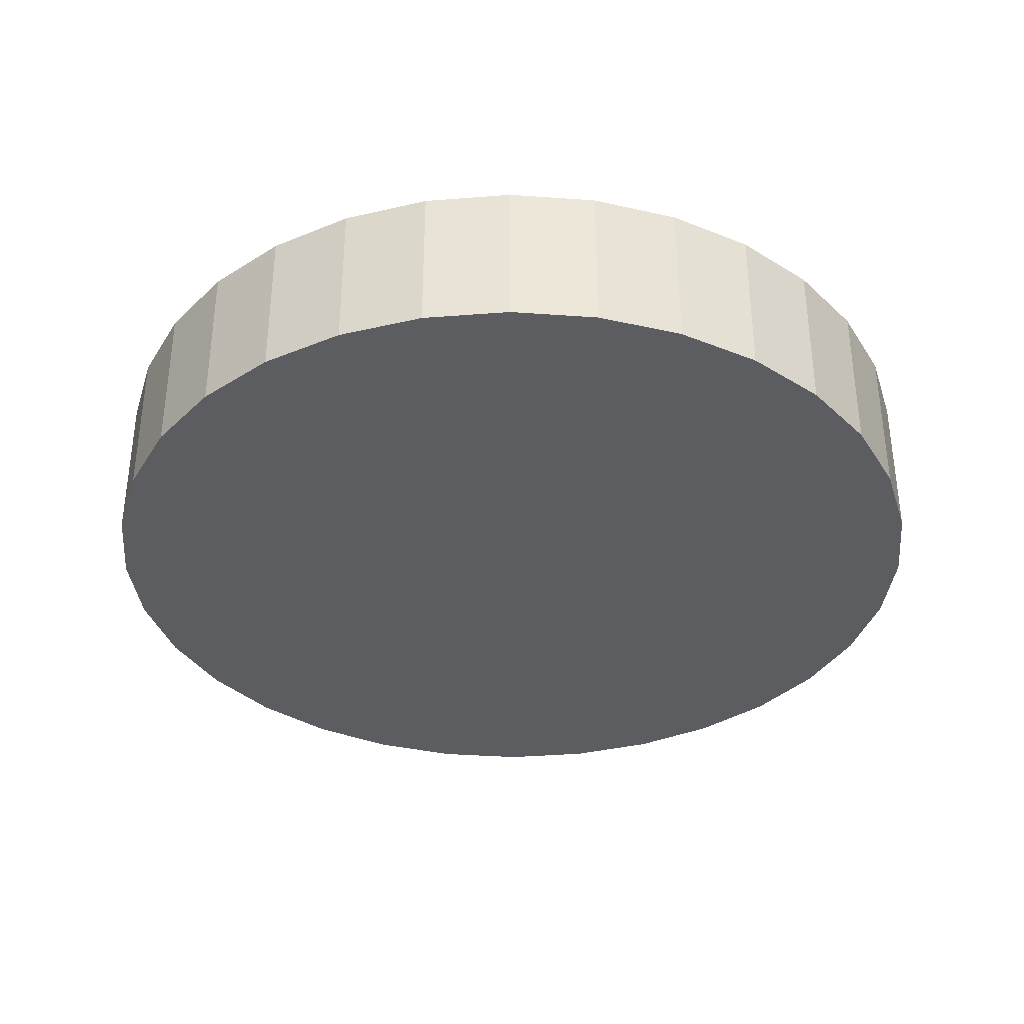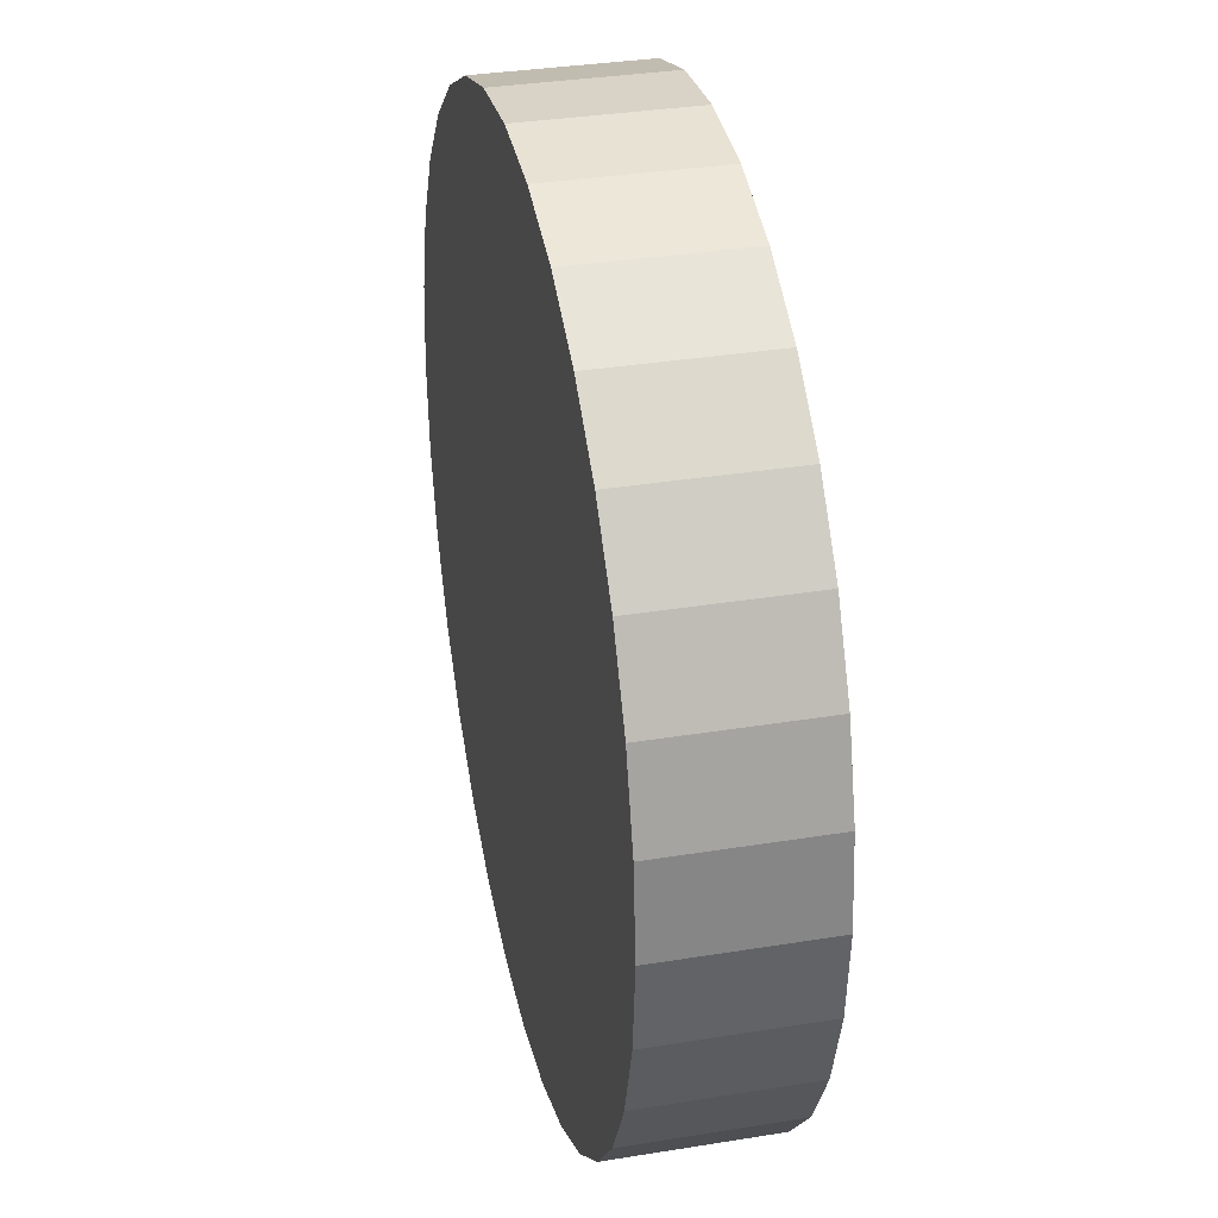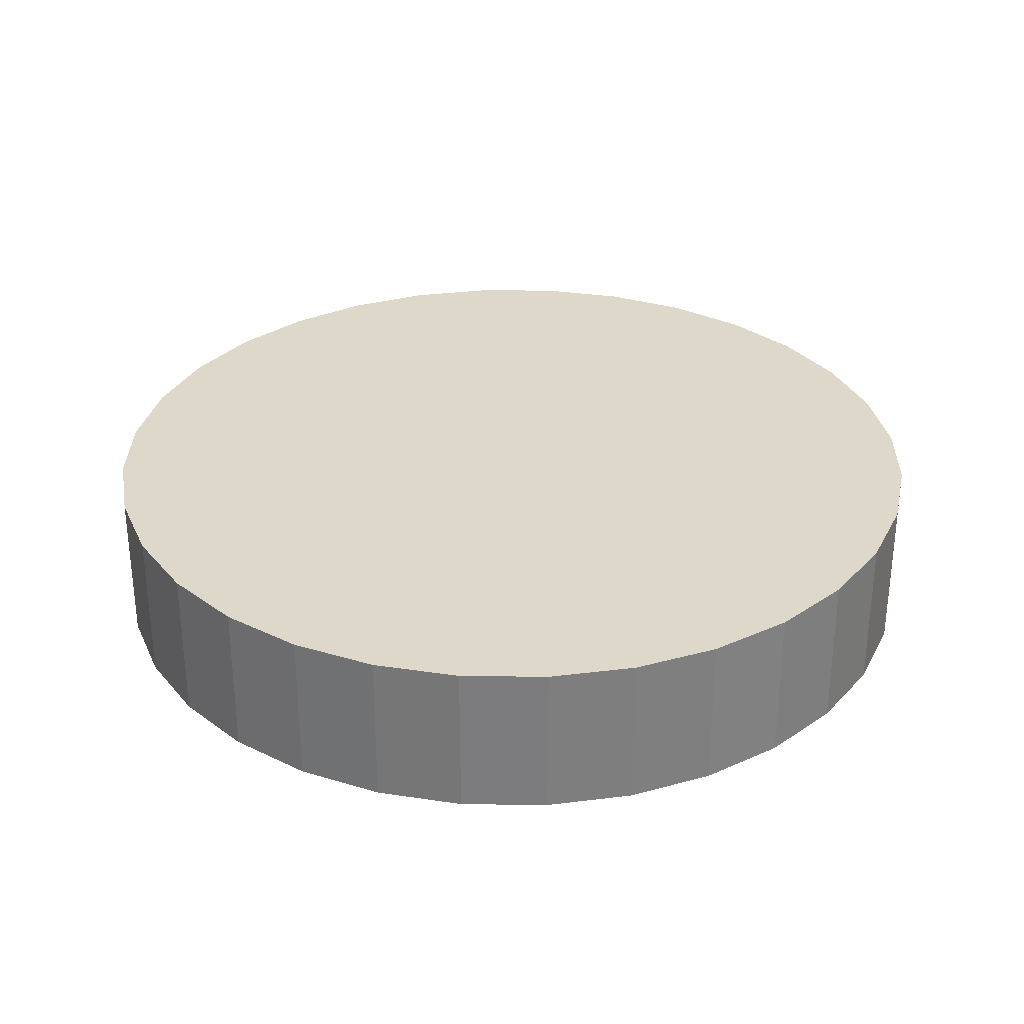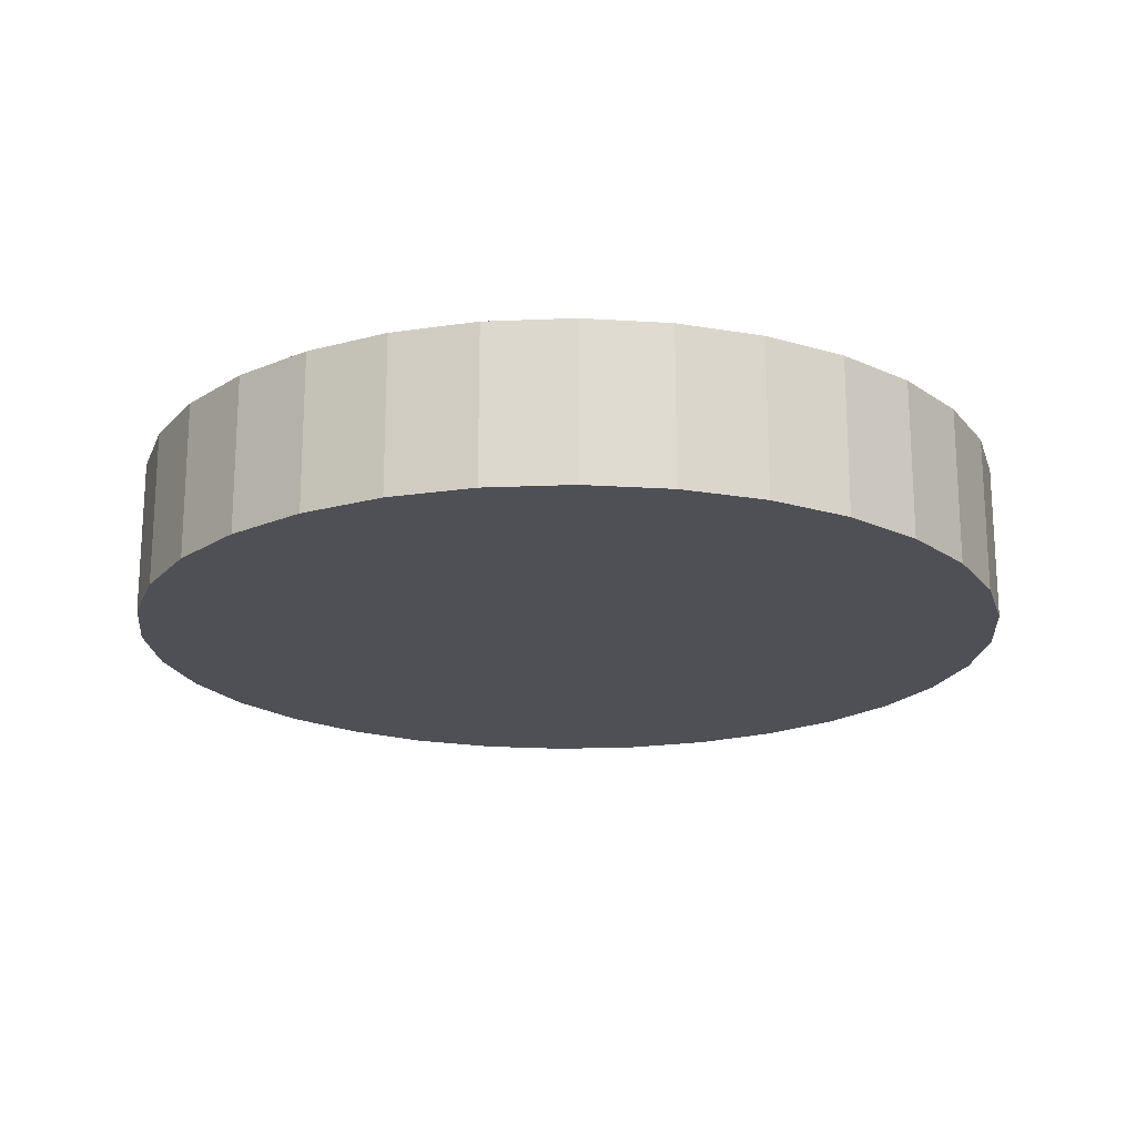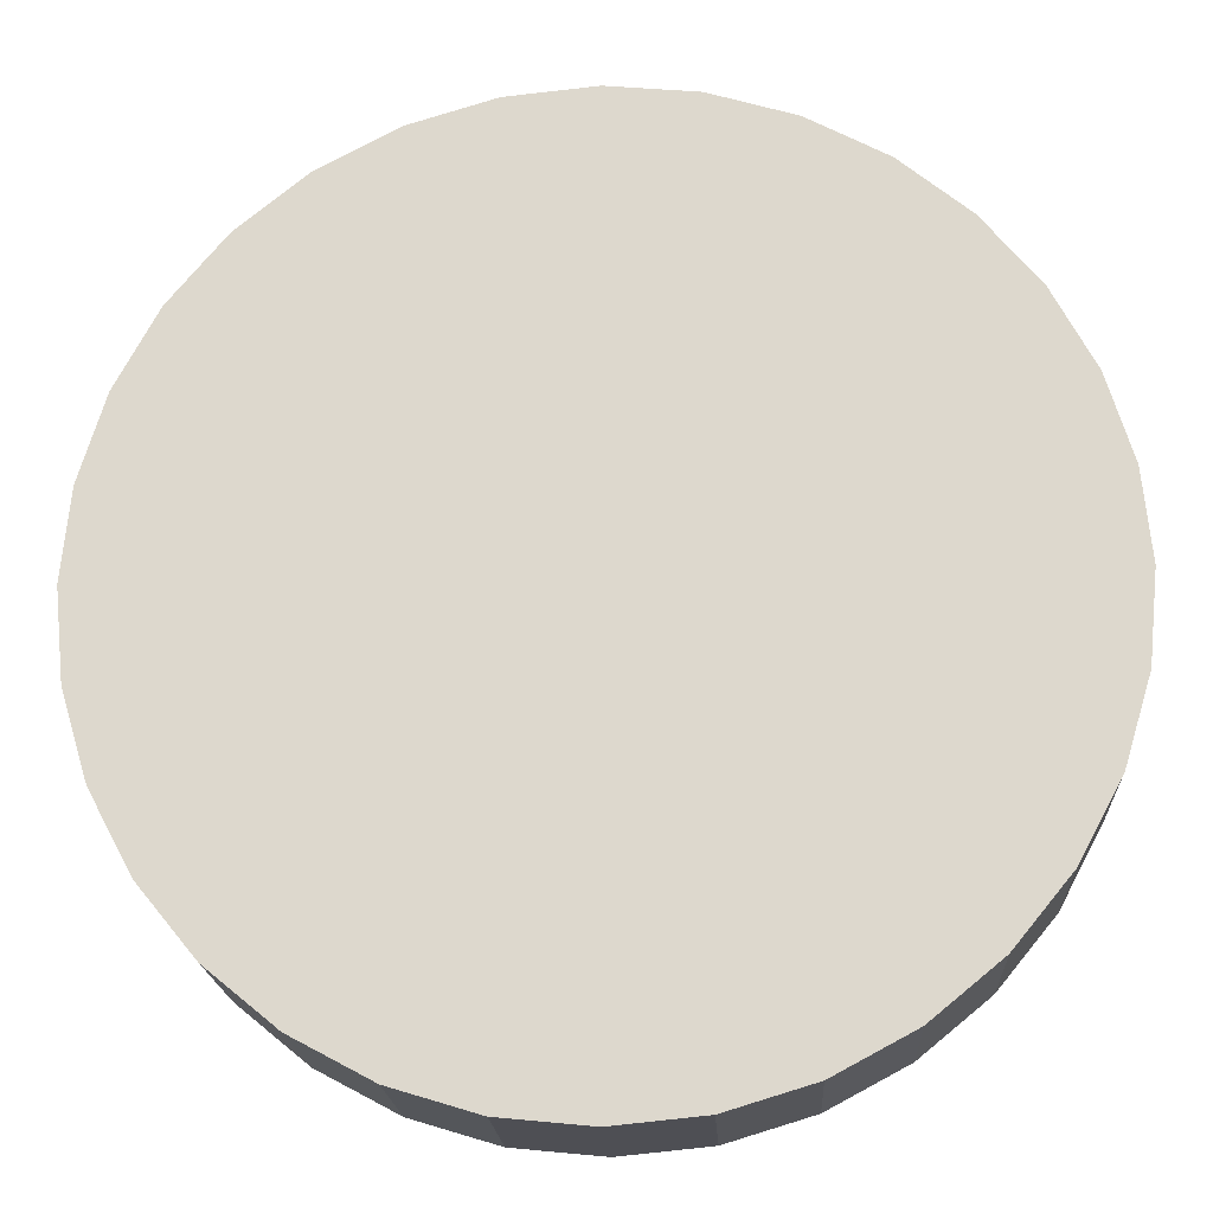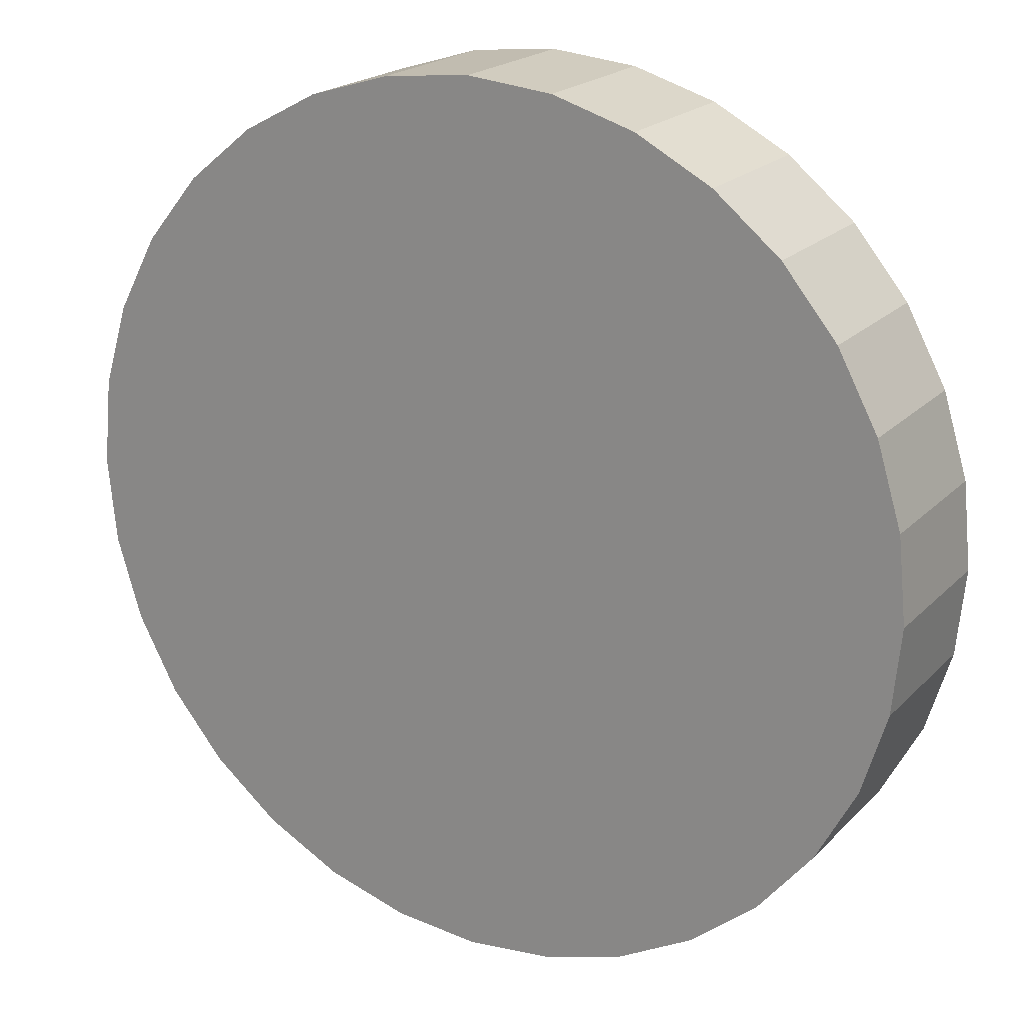
<metadata>
{"format":"obj","ext":"obj","renderer":"f3d","projection":"perspective","resolution":1024,"background":"white","views":[{"elev":-35.8,"azim":-33.5,"up":"+Y"},{"elev":33.8,"azim":77.5,"up":"+Z"},{"elev":31.0,"azim":85.4,"up":"+Y"},{"elev":-19.3,"azim":-113.6,"up":"+Y"},{"elev":-18.8,"azim":3.0,"up":"+Z"},{"elev":20.4,"azim":30.3,"up":"+Z"}]}
</metadata>
<code>
o cilindro-1
v -0.1332 0.000762 0.2978
v -0.1332 0.01966 0.2978
v -0.1435 0.000762 0.2968
v -0.1435 0.01966 0.2968
v -0.1534 0.000762 0.2938
v -0.1534 0.01966 0.2938
v -0.1626 0.000762 0.2889
v -0.1626 0.01966 0.2889
v -0.1706 0.000762 0.2823
v -0.1706 0.01966 0.2823
v -0.1772 0.000762 0.2743
v -0.1772 0.01966 0.2743
v -0.1821 0.000762 0.2652
v -0.1821 0.01966 0.2652
v -0.1851 0.000762 0.2552
v -0.1851 0.01966 0.2552
v -0.1861 0.000762 0.2449
v -0.1861 0.01966 0.2449
v -0.1851 0.000762 0.2346
v -0.1851 0.01966 0.2346
v -0.1821 0.000762 0.2247
v -0.1821 0.01966 0.2247
v -0.1772 0.000762 0.2155
v -0.1772 0.01966 0.2155
v -0.1706 0.000762 0.2075
v -0.1706 0.01966 0.2075
v -0.1626 0.000762 0.2009
v -0.1626 0.01966 0.2009
v -0.1534 0.000762 0.196
v -0.1534 0.01966 0.196
v -0.1435 0.000762 0.193
v -0.1435 0.01966 0.193
v -0.1332 0.000762 0.192
v -0.1332 0.01966 0.192
v -0.1229 0.000762 0.193
v -0.1229 0.01966 0.193
v -0.1129 0.000762 0.196
v -0.1129 0.01966 0.196
v -0.1038 0.000762 0.2009
v -0.1038 0.01966 0.2009
v -0.09576 0.000762 0.2075
v -0.09576 0.01966 0.2075
v -0.08918 0.000762 0.2155
v -0.08918 0.01966 0.2155
v -0.08429 0.000762 0.2247
v -0.08429 0.01966 0.2247
v -0.08128 0.000762 0.2346
v -0.08128 0.01966 0.2346
v -0.08027 0.000762 0.2449
v -0.08027 0.01966 0.2449
v -0.08128 0.000762 0.2552
v -0.08128 0.01966 0.2552
v -0.08429 0.000762 0.2652
v -0.08429 0.01966 0.2652
v -0.08918 0.000762 0.2743
v -0.08918 0.01966 0.2743
v -0.09576 0.000762 0.2823
v -0.09576 0.01966 0.2823
v -0.1038 0.000762 0.2889
v -0.1038 0.01966 0.2889
v -0.1129 0.000762 0.2938
v -0.1129 0.01966 0.2938
v -0.1229 0.000762 0.2968
v -0.1229 0.01966 0.2968
f 2 4 3
f 4 6 5
f 6 8 7
f 8 10 9
f 10 12 11
f 12 14 13
f 14 16 15
f 16 18 17
f 18 20 19
f 20 22 21
f 22 24 23
f 24 26 25
f 26 28 27
f 28 30 29
f 30 32 31
f 32 34 33
f 34 36 35
f 36 38 37
f 38 40 39
f 40 42 41
f 42 44 43
f 44 46 45
f 46 48 47
f 48 50 49
f 50 52 51
f 52 54 53
f 54 56 55
f 56 58 57
f 58 60 59
f 60 62 61
f 32 58 44
f 64 2 1
f 62 64 63
f 31 47 15
f 1 2 3
f 3 4 5
f 5 6 7
f 7 8 9
f 9 10 11
f 11 12 13
f 13 14 15
f 15 16 17
f 17 18 19
f 19 20 21
f 21 22 23
f 23 24 25
f 25 26 27
f 27 28 29
f 29 30 31
f 31 32 33
f 33 34 35
f 35 36 37
f 37 38 39
f 39 40 41
f 41 42 43
f 43 44 45
f 45 46 47
f 47 48 49
f 49 50 51
f 51 52 53
f 53 54 55
f 55 56 57
f 57 58 59
f 59 60 61
f 2 62 4
f 2 64 62
f 62 60 58
f 58 56 54
f 54 52 50
f 61 62 63
f 36 32 44
f 38 36 40
f 34 32 36
f 32 30 26
f 30 28 26
f 26 24 22
f 44 42 40
f 14 20 16
f 14 12 10
f 10 8 6
f 20 18 16
f 36 44 40
f 48 46 44
f 6 62 58
f 6 58 22
f 22 32 26
f 62 6 4
f 14 10 6
f 58 54 44
f 54 48 44
f 22 58 32
f 22 14 6
f 54 50 48
f 63 64 1
f 14 22 20
f 3 61 1
f 7 9 5
f 57 59 61
f 21 25 31
f 15 17 19
f 23 25 21
f 13 15 5
f 31 25 29
f 31 33 35
f 35 37 39
f 39 41 43
f 43 45 47
f 51 53 49
f 55 57 53
f 43 31 35
f 25 27 29
f 53 47 49
f 9 13 5
f 15 47 3
f 31 15 19
f 39 43 35
f 47 31 43
f 9 11 13
f 15 3 5
f 57 61 3
f 53 57 47
f 61 63 1
f 47 57 3
f 19 21 31

</code>
